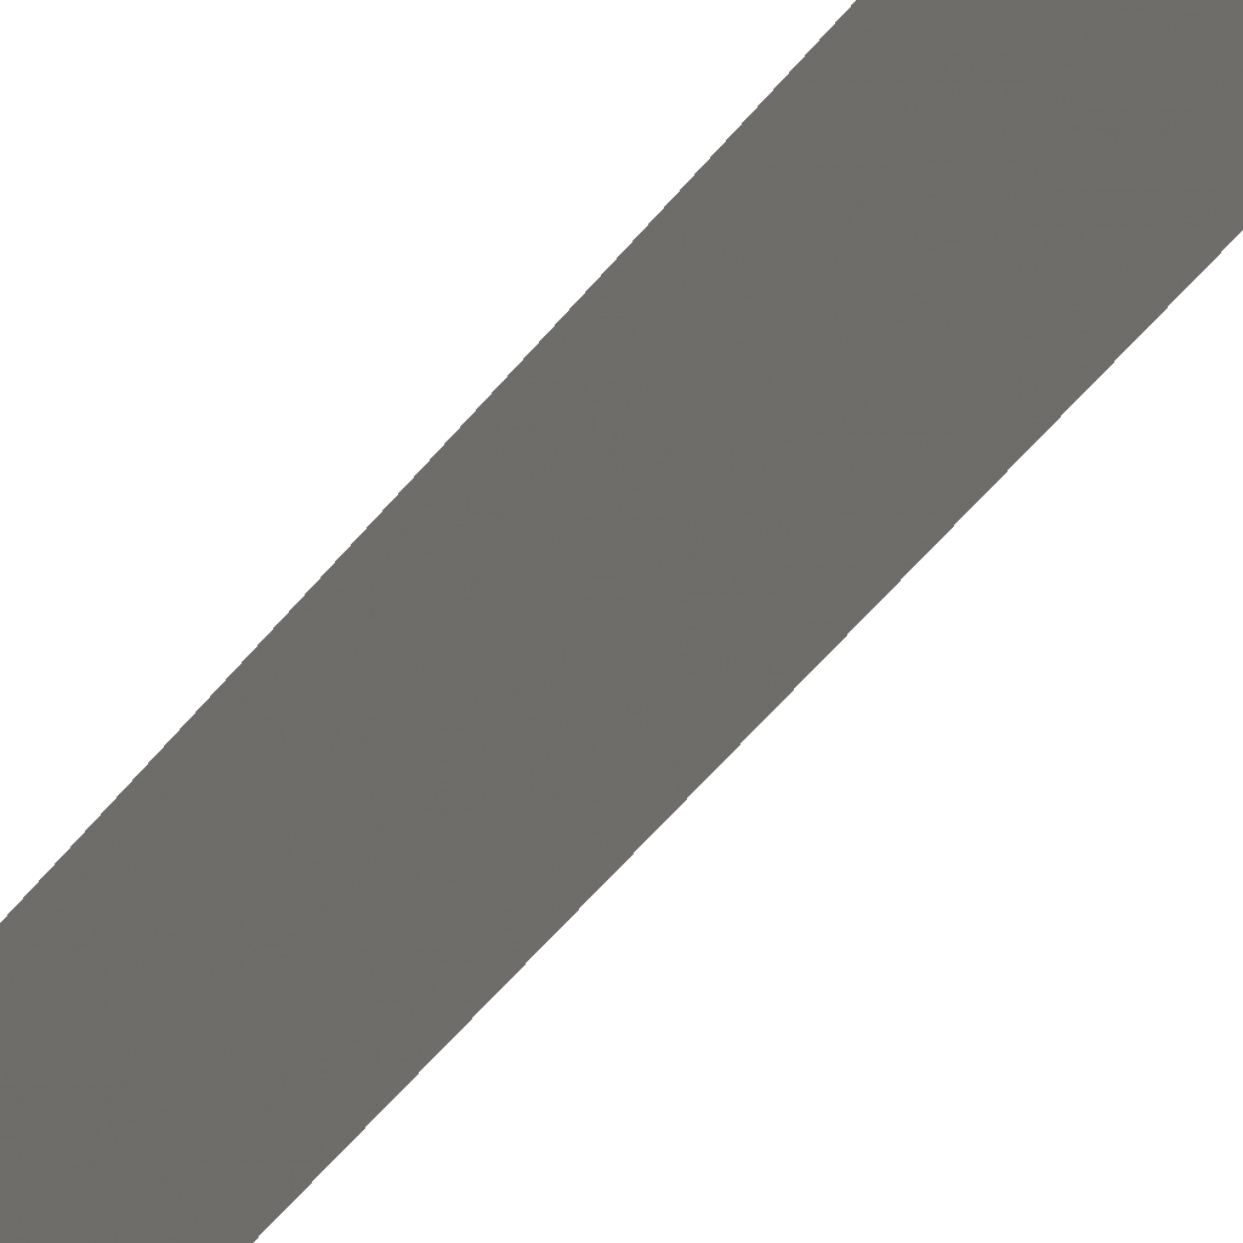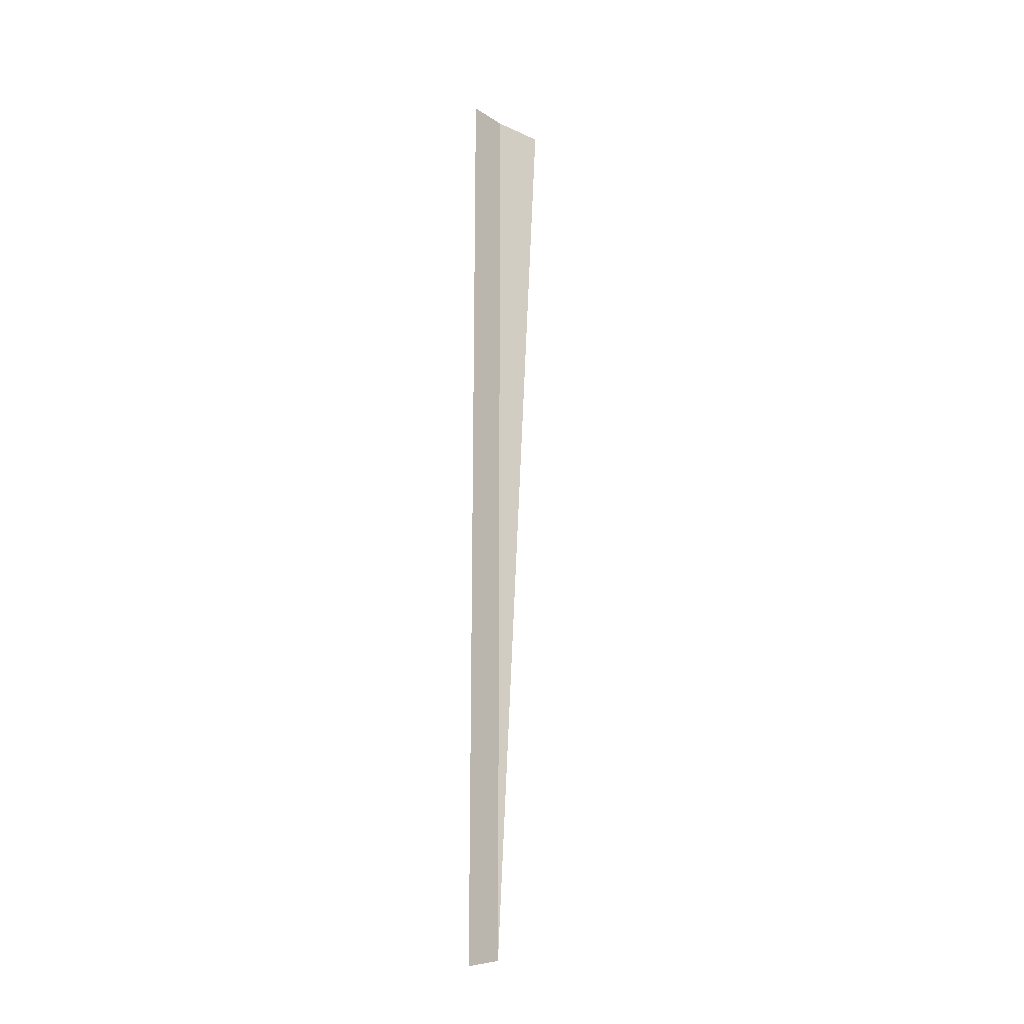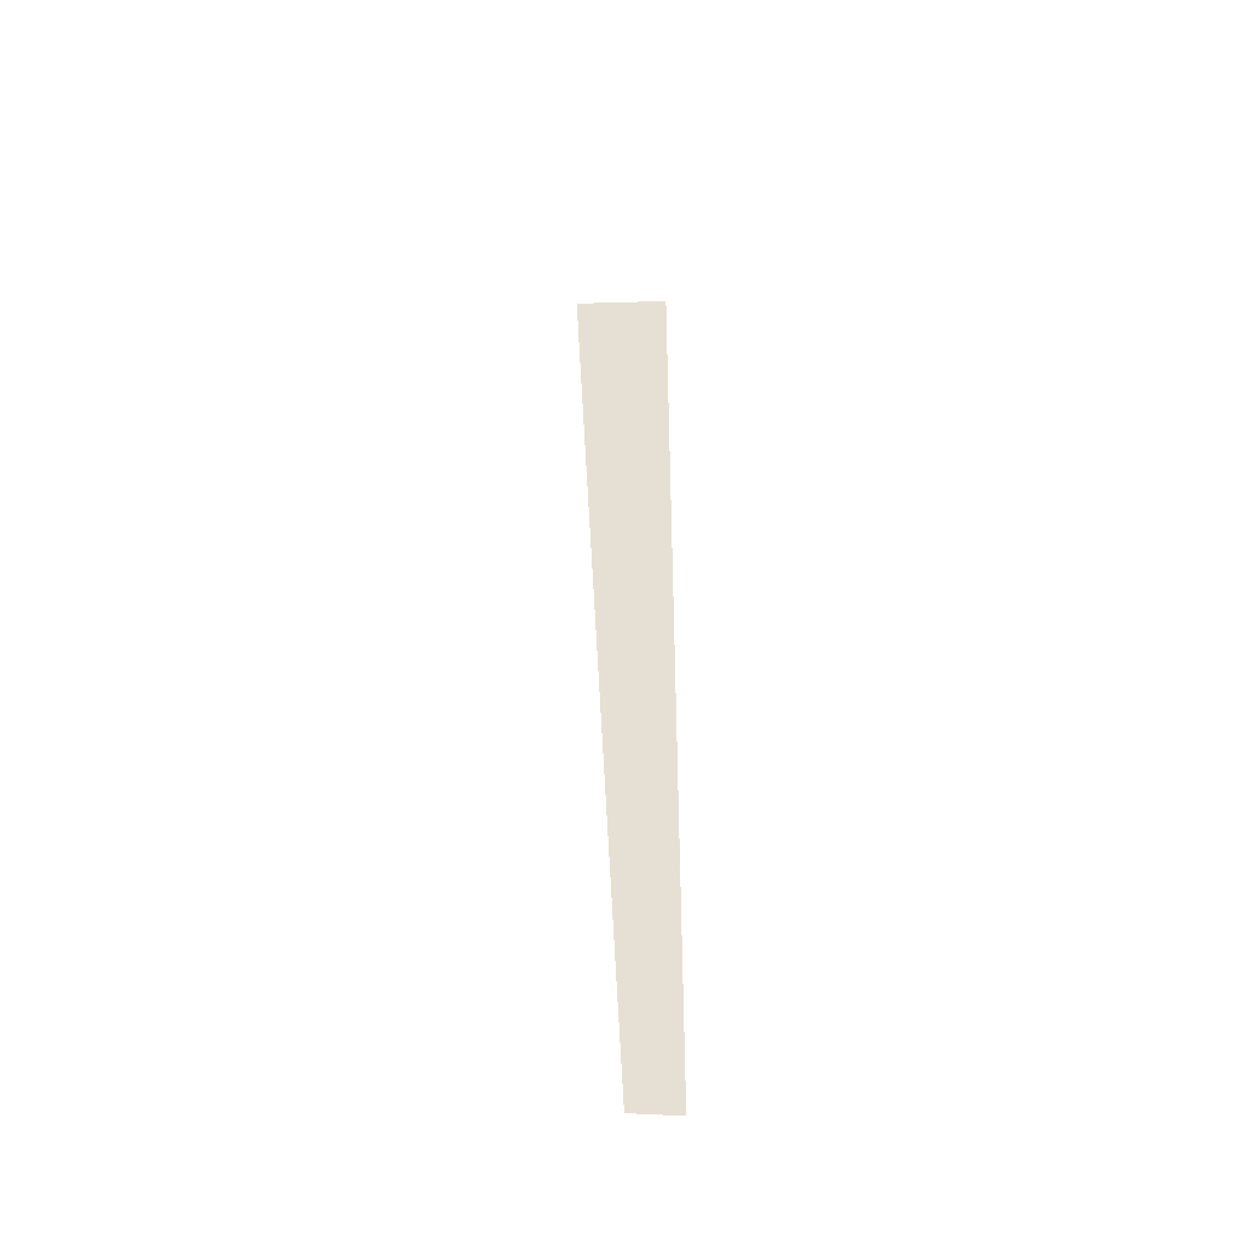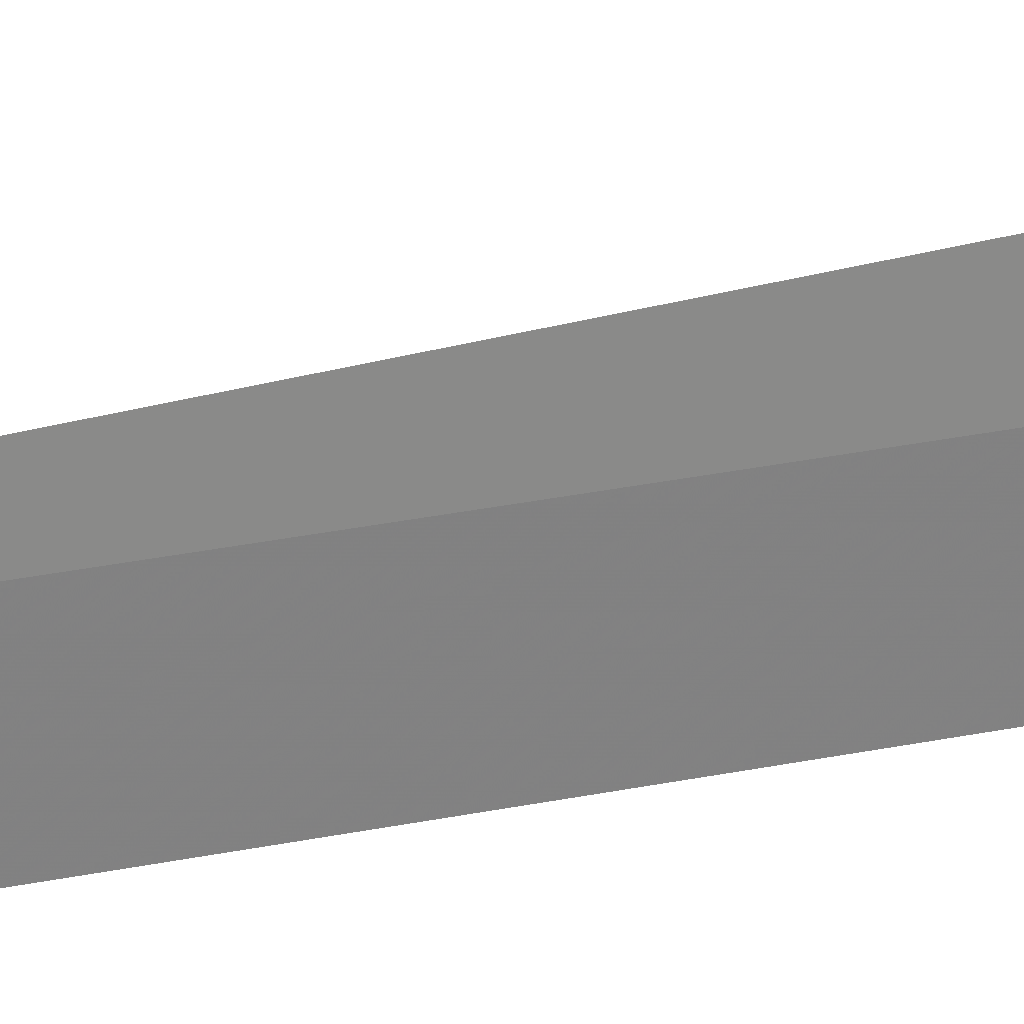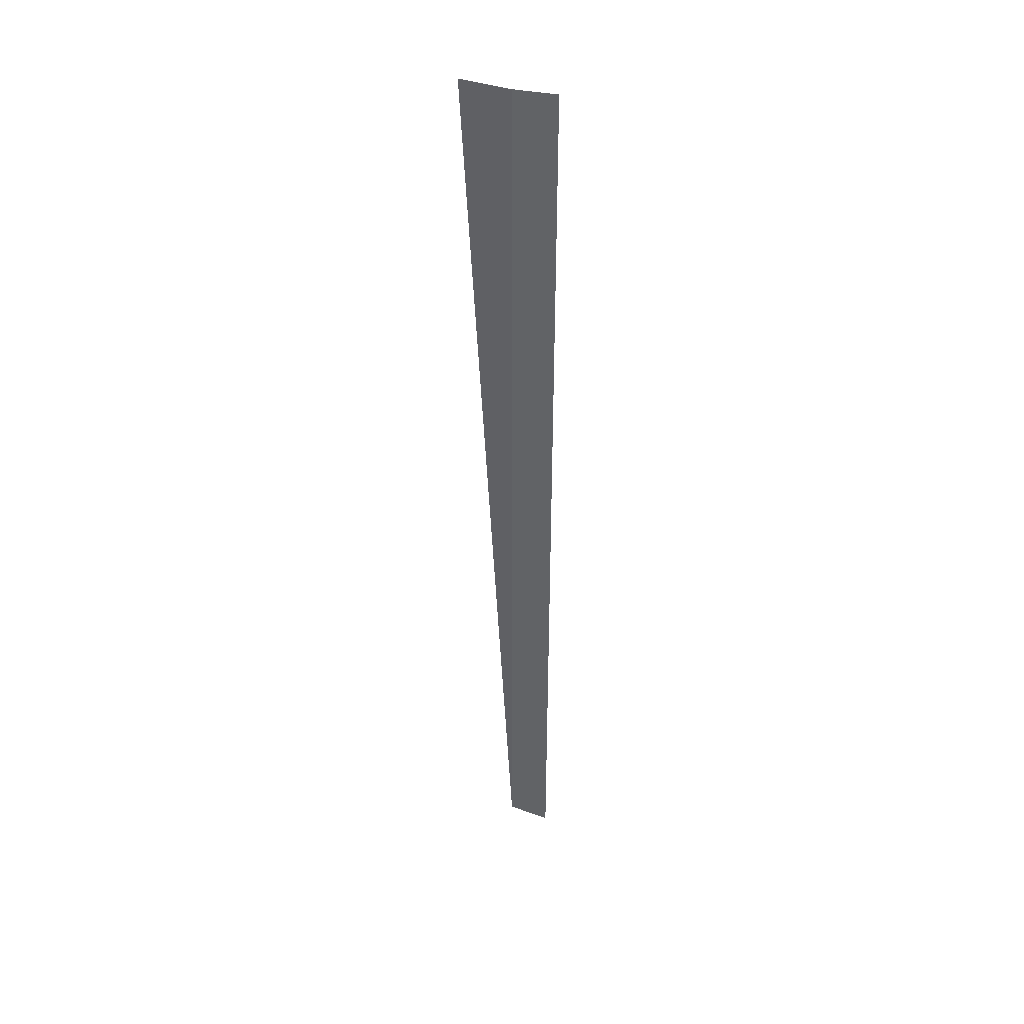
<metadata>
{"format":"obj","ext":"obj","renderer":"f3d","projection":"perspective","resolution":1024,"background":"white","views":[{"elev":15.9,"azim":16.2,"up":"+Z"},{"elev":-21.3,"azim":-128.8,"up":"+Y"},{"elev":-44.3,"azim":104.8,"up":"+Y"},{"elev":23.9,"azim":70.1,"up":"+Z"},{"elev":39.8,"azim":108.9,"up":"+Y"}]}
</metadata>
<code>
o 3358
v 2167 1865 12.13
v 2167 1865 12.13
v 2167 1865 12.13
v 2167 1865 12.13
v 2167 1865 12.13
v 2167 1865 12.13
v 2167 1865 12.13
v 2167 1865 12.13
v 2167 1865 12.13
v 2167 1865 12.13
v 2167 1865 12.13
v 2167 1865 12.13
v 2167 1865 12.13
v 2167 1865 12.13
v 2167 1865 12.13
f 1 2 3
f 3 4 5
f 6 7 8
f 8 9 10
f 11 12 13
f 14 15 13

</code>
